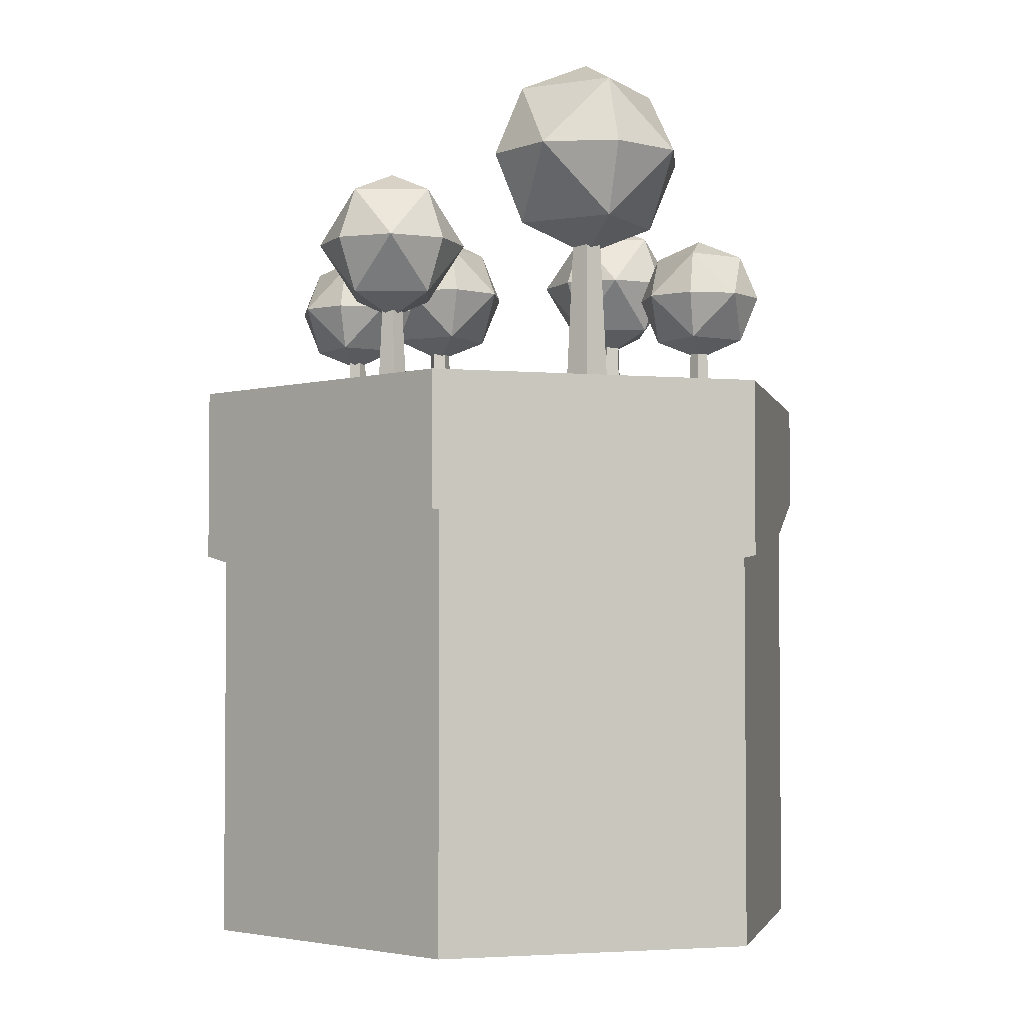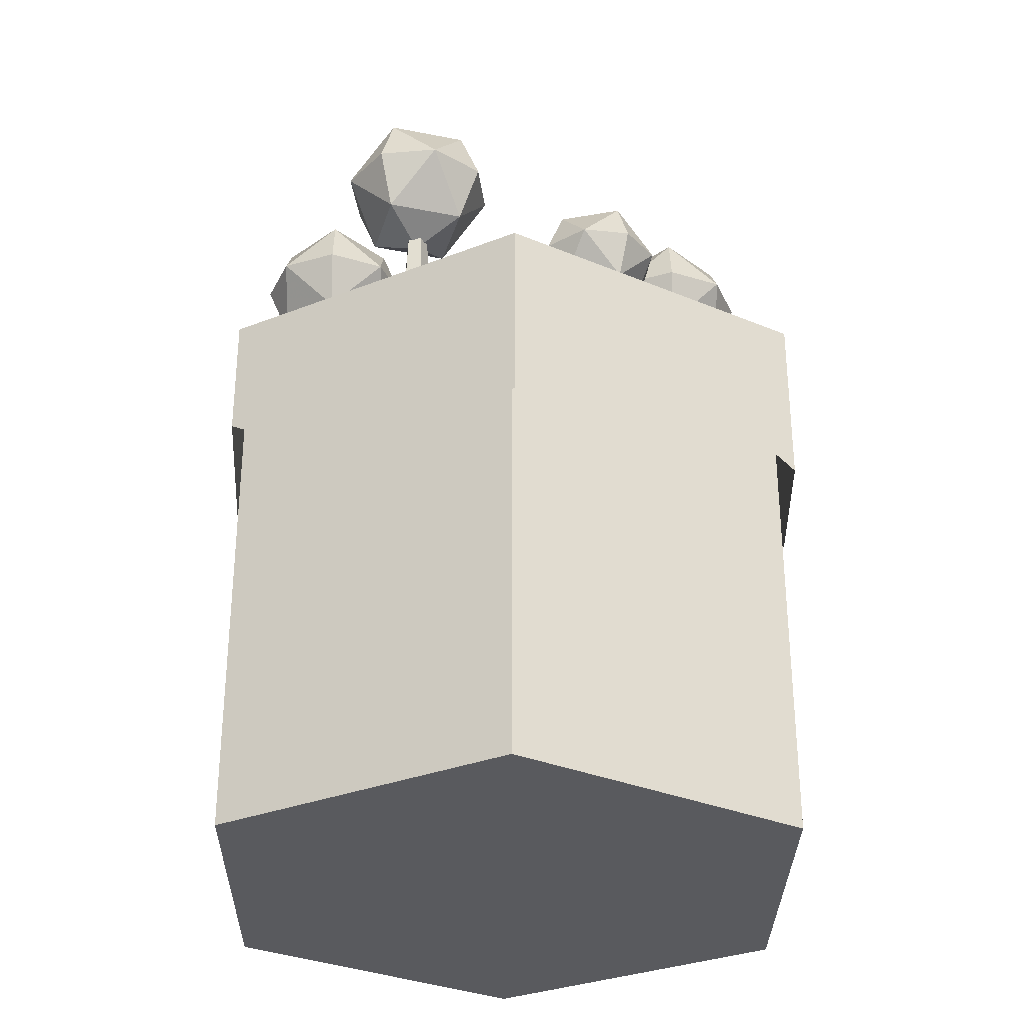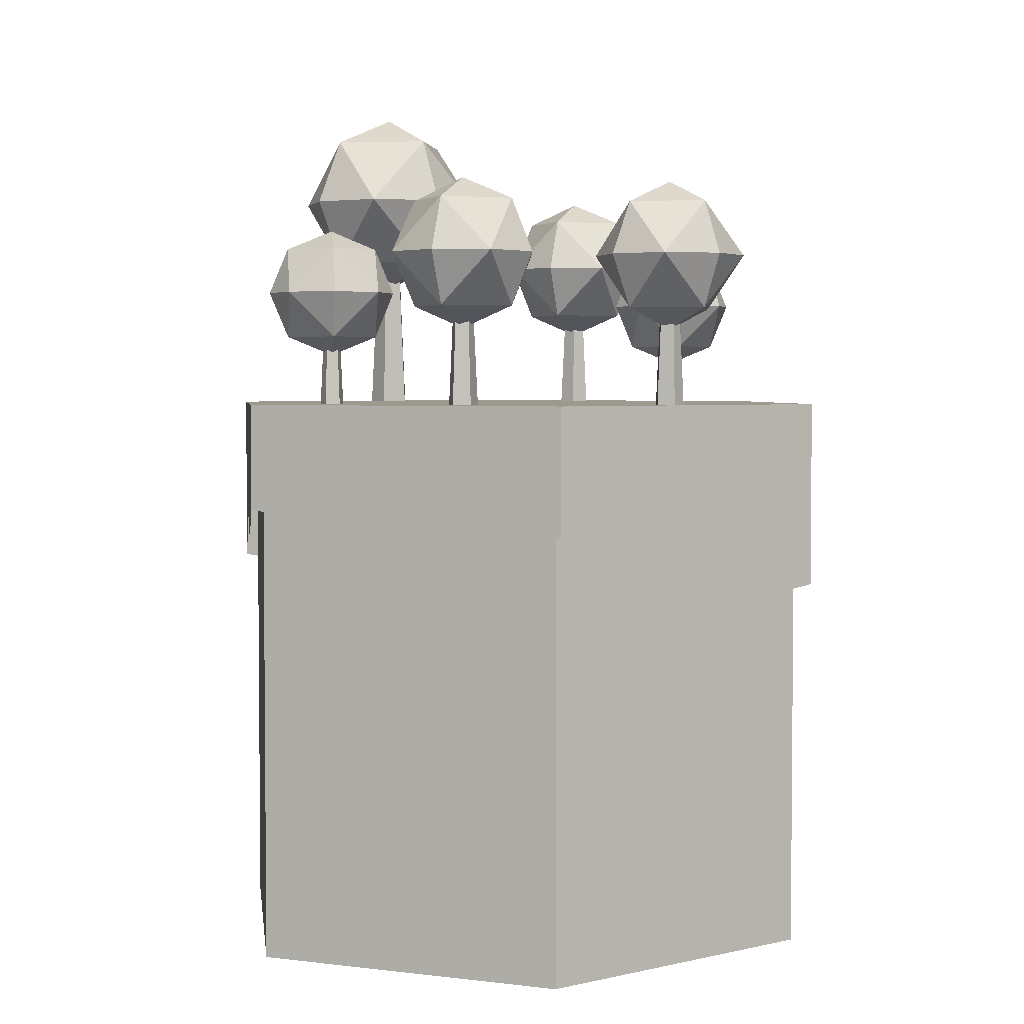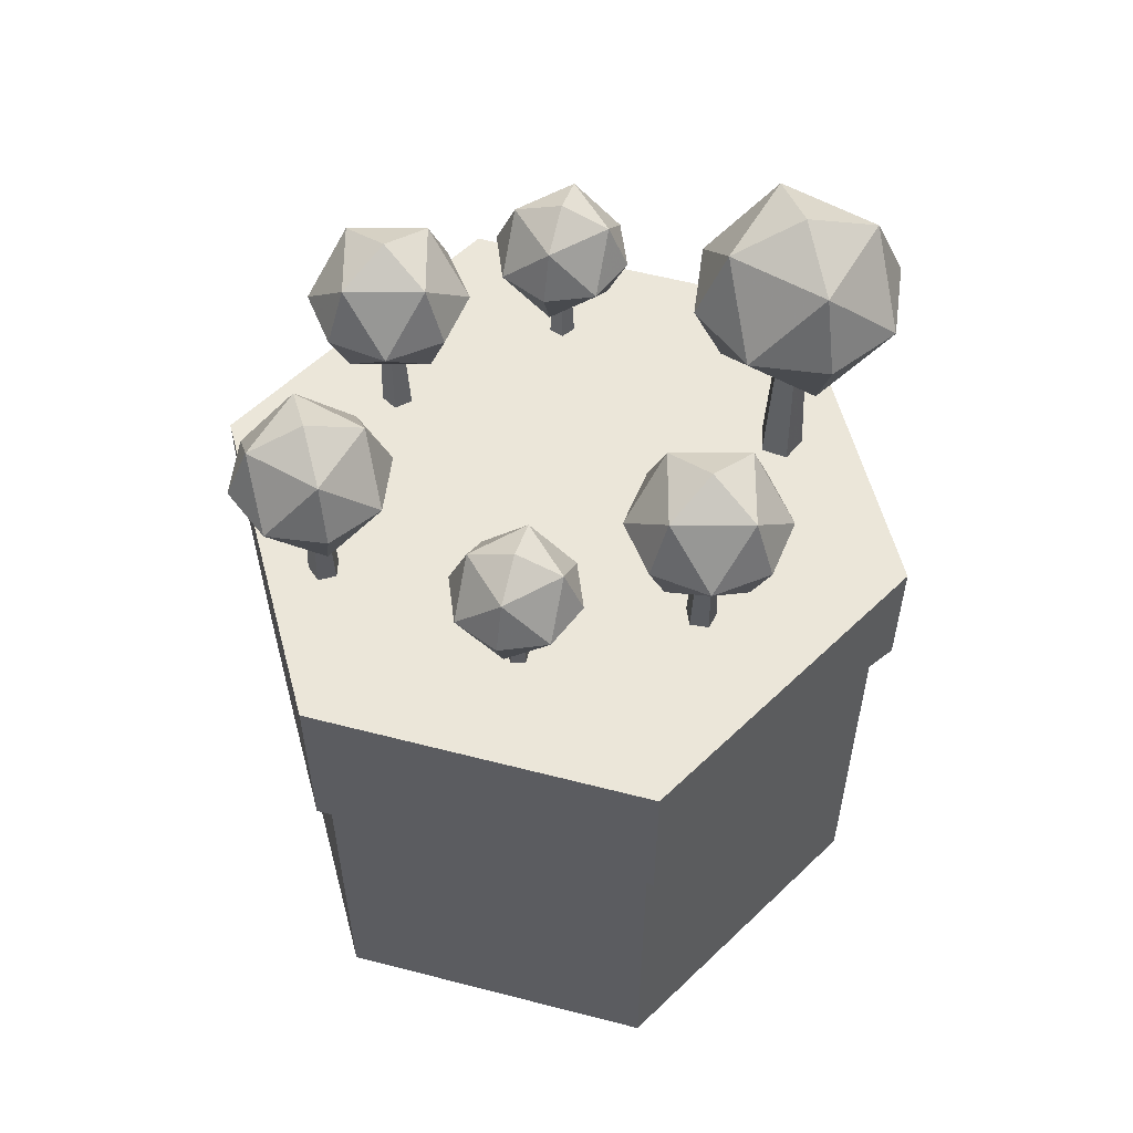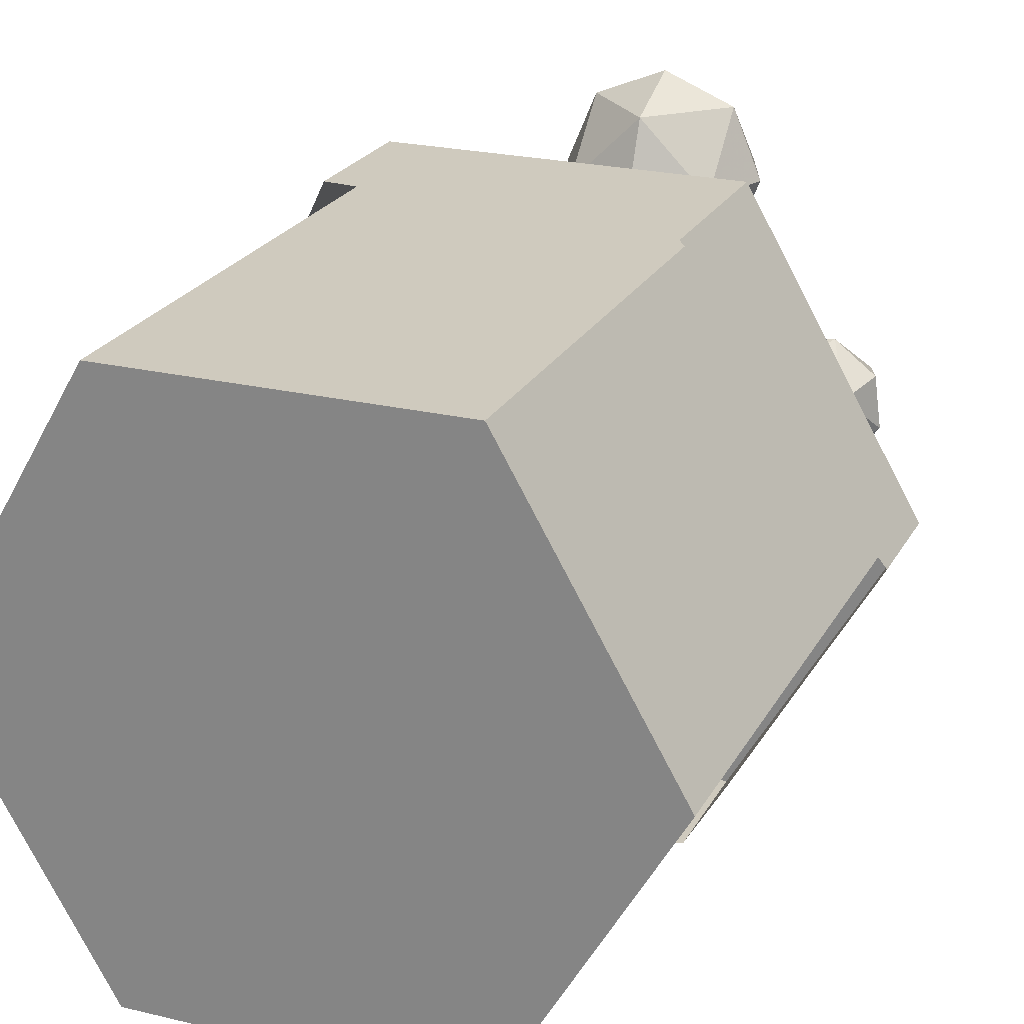
<metadata>
{"format":"obj","ext":"obj","renderer":"f3d","projection":"perspective","resolution":1024,"background":"white","views":[{"elev":-3.2,"azim":-17.0,"up":"+Y"},{"elev":-31.5,"azim":-150.8,"up":"+Y"},{"elev":3.4,"azim":142.5,"up":"+Y"},{"elev":57.2,"azim":-104.9,"up":"+Y"},{"elev":23.2,"azim":22.2,"up":"+Z"}]}
</metadata>
<code>
v 195.1 -33.76 106.9
v 195.1 -0.764 106.9
v 214.1 -33.76 106.9
v 214.1 -33.76 106.9
v 214.1 -0.764 106.9
v 214.1 -0.764 106.9
v 204.6 -33.76 90.44
v 204.6 -33.76 90.44
v 204.6 -0.764 90.44
v 204.6 -0.764 90.44
v 185.6 -33.76 90.44
v 185.6 -33.76 90.44
v 185.6 -0.764 90.44
v 185.6 -0.764 90.44
v 176.1 -33.76 106.9
v 176.1 -33.76 106.9
v 176.1 -0.764 106.9
v 176.1 -0.764 106.9
v 185.6 -33.76 123.3
v 185.6 -33.76 123.3
v 185.6 -0.764 123.3
v 185.6 -0.764 123.3
v 204.6 -33.76 123.3
v 204.6 -33.76 123.3
v 204.6 -0.764 123.3
v 204.6 -0.764 123.3
f 7 3 1
f 8 9 5 4
f 10 2 6
f 11 7 1
f 12 13 9 8
f 14 2 10
f 15 11 1
f 16 17 13 12
f 18 2 14
f 19 15 1
f 20 21 17 16
f 22 2 18
f 23 19 1
f 24 25 21 20
f 26 2 22
f 3 23 1
f 4 5 25 24
f 6 2 26
v 189.4 9 92.87
v 193.9 9 97.34
v 198.3 9 92.87
v 193.9 9 88.39
v 193.9 13.47 92.87
v 193.9 4.527 92.87
v 193.9 12.16 96.03
v 190.7 9 96.03
v 190.7 12.16 92.87
v 197 12.16 92.87
v 197 9 96.03
v 193.9 12.16 89.7
v 197 9 89.7
v 190.7 9 89.7
v 190.7 5.837 92.87
v 193.9 5.837 96.03
v 197 5.837 92.87
v 193.9 5.837 89.7
f 35 33 31
f 34 28 33
f 33 35 34
f 27 34 35
f 33 36 31
f 37 29 36
f 36 33 37
f 28 37 33
f 36 38 31
f 39 30 38
f 38 36 39
f 29 39 36
f 38 35 31
f 40 27 35
f 35 38 40
f 30 40 38
f 42 41 32
f 34 27 41
f 41 42 34
f 28 34 42
f 43 42 32
f 37 28 42
f 42 43 37
f 29 37 43
f 44 43 32
f 39 29 43
f 43 44 39
f 30 39 44
f 41 44 32
f 40 30 44
f 44 41 40
f 27 40 41
v 193.9 -3.777 92.87
v 193.9 5.204 92.87
v 195 -3.777 92.87
v 195 -3.777 92.87
v 194.5 5.204 92.87
v 194.5 5.204 92.87
v 194.2 -3.777 91.82
v 194.2 -3.777 91.82
v 194.1 5.204 92.25
v 194.1 5.204 92.25
v 193 -3.777 92.22
v 193 -3.777 92.22
v 193.3 5.204 92.48
v 193.3 5.204 92.48
v 193 -3.777 93.51
v 193 -3.777 93.51
v 193.3 5.204 93.25
v 193.3 5.204 93.25
v 194.2 -3.777 93.91
v 194.2 -3.777 93.91
v 194.1 5.204 93.49
v 194.1 5.204 93.49
f 51 47 45
f 52 53 49 48
f 54 46 50
f 55 51 45
f 56 57 53 52
f 58 46 54
f 59 55 45
f 60 61 57 56
f 62 46 58
f 63 59 45
f 64 65 61 60
f 66 46 62
f 47 63 45
f 48 49 65 64
f 50 46 66
v 202.3 9.122 95.61
v 200.6 9.122 101.8
v 206.8 9.122 103.4
v 208.4 9.122 97.26
v 204.5 13.63 99.51
v 204.5 4.614 99.51
v 201.8 12.31 101.1
v 200.2 9.122 98.34
v 202.9 12.31 96.75
v 206.1 12.31 102.3
v 203.4 9.122 103.9
v 207.3 12.31 97.92
v 208.9 9.122 100.7
v 205.7 9.122 95.15
v 202.9 5.935 96.75
v 201.8 5.935 101.1
v 206.1 5.935 102.3
v 207.3 5.935 97.92
f 75 73 71
f 74 68 73
f 73 75 74
f 67 74 75
f 73 76 71
f 77 69 76
f 76 73 77
f 68 77 73
f 76 78 71
f 79 70 78
f 78 76 79
f 69 79 76
f 78 75 71
f 80 67 75
f 75 78 80
f 70 80 78
f 82 81 72
f 74 67 81
f 81 82 74
f 68 74 82
f 83 82 72
f 77 68 82
f 82 83 77
f 69 77 83
f 84 83 72
f 79 69 83
f 83 84 79
f 70 79 84
f 81 84 72
f 80 70 84
f 84 81 80
f 67 80 81
v 204.5 -3.754 99.51
v 204.5 5.296 99.51
v 205.1 -3.754 100.5
v 205.1 -3.754 100.5
v 204.8 5.296 100.1
v 204.8 5.296 100.1
v 205.6 -3.754 99.28
v 205.6 -3.754 99.28
v 205.2 5.296 99.37
v 205.2 5.296 99.37
v 204.6 -3.754 98.41
v 204.6 -3.754 98.41
v 204.6 5.296 98.86
v 204.6 5.296 98.86
v 203.5 -3.754 99.06
v 203.5 -3.754 99.06
v 203.9 5.296 99.24
v 203.9 5.296 99.24
v 203.8 -3.754 100.3
v 203.8 -3.754 100.3
v 204.1 5.296 100
v 204.1 5.296 100
f 91 87 85
f 92 93 89 88
f 94 86 90
f 95 91 85
f 96 97 93 92
f 98 86 94
f 99 95 85
f 100 101 97 96
f 102 86 98
f 103 99 85
f 104 105 101 100
f 106 86 102
f 87 103 85
f 88 89 105 104
f 90 86 106
v 209 6.949 106.7
v 203.7 6.949 108.2
v 205.1 6.949 113.5
v 210.4 6.949 112.1
v 207 10.84 110.1
v 207 3.058 110.1
v 204.6 9.7 108.7
v 206 6.949 106.4
v 208.4 9.7 107.7
v 205.6 9.7 112.5
v 203.3 6.949 111.1
v 209.4 9.7 111.5
v 208 6.949 113.9
v 210.8 6.949 109.1
v 208.4 4.197 107.7
v 204.6 4.197 108.7
v 205.6 4.197 112.5
v 209.4 4.197 111.5
f 115 113 111
f 114 108 113
f 113 115 114
f 107 114 115
f 113 116 111
f 117 109 116
f 116 113 117
f 108 117 113
f 116 118 111
f 119 110 118
f 118 116 119
f 109 119 116
f 118 115 111
f 120 107 115
f 115 118 120
f 110 120 118
f 122 121 112
f 114 107 121
f 121 122 114
f 108 114 122
f 123 122 112
f 117 108 122
f 122 123 117
f 109 117 123
f 124 123 112
f 119 109 123
f 123 124 119
f 110 119 124
f 121 124 112
f 120 110 124
f 124 121 120
f 107 120 121
v 207 -4.165 110.1
v 207 3.646 110.1
v 206.5 -4.165 110.9
v 206.5 -4.165 110.9
v 206.7 3.646 110.6
v 206.7 3.646 110.6
v 207.7 -4.165 110.8
v 207.7 -4.165 110.8
v 207.4 3.646 110.5
v 207.4 3.646 110.5
v 207.9 -4.165 109.7
v 207.9 -4.165 109.7
v 207.5 3.646 109.9
v 207.5 3.646 109.9
v 206.9 -4.165 109.2
v 206.9 -4.165 109.2
v 207 3.646 109.5
v 207 3.646 109.5
v 206.1 -4.165 109.9
v 206.1 -4.165 109.9
v 206.5 3.646 110
v 206.5 3.646 110
f 131 127 125
f 132 133 129 128
f 134 126 130
f 135 131 125
f 136 137 133 132
f 138 126 134
f 139 135 125
f 140 141 137 136
f 142 126 138
f 143 139 125
f 144 145 141 140
f 146 126 142
f 127 143 125
f 128 129 145 144
f 130 126 146
v 201.5 13.62 120.2
v 195.7 13.62 114.4
v 189.9 13.62 120.2
v 195.7 13.62 125.9
v 195.7 19.4 120.2
v 195.7 7.834 120.2
v 195.7 17.71 116.1
v 199.8 13.62 116.1
v 199.8 17.71 120.2
v 191.6 17.71 120.2
v 191.6 13.62 116.1
v 195.7 17.71 124.2
v 191.6 13.62 124.2
v 199.8 13.62 124.2
v 199.8 9.528 120.2
v 195.7 9.528 116.1
v 191.6 9.528 120.2
v 195.7 9.528 124.2
f 155 153 151
f 154 148 153
f 153 155 154
f 147 154 155
f 153 156 151
f 157 149 156
f 156 153 157
f 148 157 153
f 156 158 151
f 159 150 158
f 158 156 159
f 149 159 156
f 158 155 151
f 160 147 155
f 155 158 160
f 150 160 158
f 162 161 152
f 154 147 161
f 161 162 154
f 148 154 162
f 163 162 152
f 157 148 162
f 162 163 157
f 149 157 163
f 164 163 152
f 159 149 163
f 163 164 159
f 150 159 164
f 161 164 152
f 160 150 164
f 164 161 160
f 147 160 161
v 195.7 -2.905 120.2
v 195.7 8.709 120.2
v 194.3 -2.905 120.2
v 194.3 -2.905 120.2
v 194.8 8.709 120.2
v 194.8 8.709 120.2
v 195.3 -2.905 121.5
v 195.3 -2.905 121.5
v 195.4 8.709 121
v 195.4 8.709 121
v 196.8 -2.905 121
v 196.8 -2.905 121
v 196.4 8.709 120.7
v 196.4 8.709 120.7
v 196.8 -2.905 119.3
v 196.8 -2.905 119.3
v 196.4 8.709 119.7
v 196.4 8.709 119.7
v 195.3 -2.905 118.8
v 195.3 -2.905 118.8
v 195.4 8.709 119.4
v 195.4 8.709 119.4
f 171 167 165
f 172 173 169 168
f 174 166 170
f 175 171 165
f 176 177 173 172
f 178 166 174
f 179 175 165
f 180 181 177 176
f 182 166 178
f 183 179 165
f 184 185 181 180
f 186 166 182
f 167 183 165
f 168 169 185 184
f 170 166 186
v 187.7 9.099 116.3
v 189.4 9.099 110.1
v 183.2 9.099 108.5
v 181.6 9.099 114.6
v 185.5 13.6 112.4
v 185.5 4.598 112.4
v 188.2 12.28 110.8
v 189.8 9.099 113.5
v 187.1 12.28 115.1
v 183.9 12.28 109.6
v 186.6 9.099 108
v 182.7 12.28 114
v 181.1 9.099 111.2
v 184.3 9.099 116.7
v 187.1 5.916 115.1
v 188.2 5.916 110.8
v 183.9 5.916 109.6
v 182.7 5.916 114
f 195 193 191
f 194 188 193
f 193 195 194
f 187 194 195
f 193 196 191
f 197 189 196
f 196 193 197
f 188 197 193
f 196 198 191
f 199 190 198
f 198 196 199
f 189 199 196
f 198 195 191
f 200 187 195
f 195 198 200
f 190 200 198
f 202 201 192
f 194 187 201
f 201 202 194
f 188 194 202
f 203 202 192
f 197 188 202
f 202 203 197
f 189 197 203
f 204 203 192
f 199 189 203
f 203 204 199
f 190 199 204
f 201 204 192
f 200 190 204
f 204 201 200
f 187 200 201
v 185.5 -3.759 112.4
v 185.5 5.279 112.4
v 184.9 -3.759 111.4
v 184.9 -3.759 111.4
v 185.1 5.279 111.8
v 185.1 5.279 111.8
v 184.4 -3.759 112.6
v 184.4 -3.759 112.6
v 184.8 5.279 112.5
v 184.8 5.279 112.5
v 185.3 -3.759 113.5
v 185.3 -3.759 113.5
v 185.4 5.279 113
v 185.4 5.279 113
v 186.5 -3.759 112.8
v 186.5 -3.759 112.8
v 186.1 5.279 112.6
v 186.1 5.279 112.6
v 186.2 -3.759 111.5
v 186.2 -3.759 111.5
v 185.9 5.279 111.9
v 185.9 5.279 111.9
f 211 207 205
f 212 213 209 208
f 214 206 210
f 215 211 205
f 216 217 213 212
f 218 206 214
f 219 215 205
f 220 221 217 216
f 222 206 218
f 223 219 205
f 224 225 221 220
f 226 206 222
f 207 223 205
f 208 209 225 224
f 210 206 226
v 183.8 6.303 105.2
v 188.8 6.303 103.8
v 187.5 6.303 98.73
v 182.4 6.303 100.1
v 185.6 10.01 101.9
v 185.6 2.595 101.9
v 187.9 8.924 103.3
v 186.6 6.303 105.5
v 184.3 8.924 104.2
v 186.9 8.924 99.67
v 189.2 6.303 101
v 183.4 8.924 100.6
v 184.7 6.303 98.36
v 182.1 6.303 102.9
v 184.3 3.681 104.2
v 187.9 3.681 103.3
v 186.9 3.681 99.67
v 183.4 3.681 100.6
f 235 233 231
f 234 228 233
f 233 235 234
f 227 234 235
f 233 236 231
f 237 229 236
f 236 233 237
f 228 237 233
f 236 238 231
f 239 230 238
f 238 236 239
f 229 239 236
f 238 235 231
f 240 227 235
f 235 238 240
f 230 240 238
f 242 241 232
f 234 227 241
f 241 242 234
f 228 234 242
f 243 242 232
f 237 228 242
f 242 243 237
f 229 237 243
f 244 243 232
f 239 229 243
f 243 244 239
f 230 239 244
f 241 244 232
f 240 230 244
f 244 241 240
f 227 240 241
v 185.6 -4.287 101.9
v 185.6 3.156 101.9
v 186.1 -4.287 101.2
v 186.1 -4.287 101.2
v 185.9 3.156 101.5
v 185.9 3.156 101.5
v 185 -4.287 101.3
v 185 -4.287 101.3
v 185.3 3.156 101.5
v 185.3 3.156 101.5
v 184.8 -4.287 102.3
v 184.8 -4.287 102.3
v 185.1 3.156 102.2
v 185.1 3.156 102.2
v 185.7 -4.287 102.8
v 185.7 -4.287 102.8
v 185.7 3.156 102.5
v 185.7 3.156 102.5
v 186.5 -4.287 102.1
v 186.5 -4.287 102.1
v 186.2 3.156 102.1
v 186.2 3.156 102.1
f 251 247 245
f 252 253 249 248
f 254 246 250
f 255 251 245
f 256 257 253 252
f 258 246 254
f 259 255 245
f 260 261 257 256
f 262 246 258
f 263 259 245
f 264 265 261 260
f 266 246 262
f 247 263 245
f 248 249 265 264
f 250 246 266
v 214.9 0 106.9
v 212.8 0 103.3
v 210.8 0 99.75
v 208.7 0 96.17
v 206.6 0 92.58
v 204.9 0 89.6
v 200.1 0 89.6
v 196 0 89.6
v 191.8 0 89.6
v 187.7 0 89.6
v 184.9 0 89.6
v 182.2 0 94.38
v 180.1 0 97.96
v 178 0 101.5
v 176 0 105.1
v 174.9 0 106.9
v 178 0 112.3
v 180.1 0 115.9
v 182.2 0 119.5
v 184.9 0 124.2
v 187.7 0 124.2
v 191.8 0 124.2
v 196 0 124.2
v 200.1 0 124.2
v 204.9 0 124.2
v 206.6 0 121.3
v 208.7 0 117.7
v 210.8 0 114.1
v 212.8 0 110.5
v 214.9 -6.32 106.9
v 212.8 -6.812 103.3
v 211.6 -7.112 101.1
v 208.3 -10.67 95.37
v 206.6 -9.078 92.58
v 204.9 -7.37 89.6
v 198.3 -11.29 89.6
v 196 -11.59 89.6
v 191.8 -12.12 89.6
v 187.7 -11.61 89.6
v 184.9 -11.22 89.6
v 181.6 -11.16 95.37
v 180.1 -9.21 97.96
v 178.3 -6.805 101.1
v 176 -9.227 105.1
v 174.9 -10.32 106.9
v 178.3 -11.88 112.7
v 180.1 -8.783 115.9
v 181.6 -6.269 118.5
v 184.9 -8.051 124.2
v 187.7 -8.37 124.2
v 191.6 -8.822 124.2
v 196 -10.88 124.2
v 198.3 -11.96 124.2
v 204.9 -10.51 124.2
v 206.6 -8.848 121.3
v 208.3 -7.293 118.5
v 211.6 -8.587 112.7
v 212.8 -7.727 110.5
f 267 296 297 268
f 268 297 298 269
f 269 298 299 270
f 270 299 300 271
f 271 300 301 272
f 272 301 302 273
f 273 302 303 274
f 274 303 304 275
f 275 304 305 276
f 276 305 306 277
f 277 306 307 278
f 278 307 308 279
f 279 308 309 280
f 280 309 310 281
f 281 310 311 282
f 282 311 312 283
f 283 312 313 284
f 284 313 314 285
f 285 314 315 286
f 286 315 316 287
f 287 316 317 288
f 288 317 318 289
f 289 318 319 290
f 290 319 320 291
f 291 320 321 292
f 292 321 322 293
f 293 322 323 294
f 294 323 324 295
f 295 324 296 267
v 214.9 0 106.9
v 212.8 0 103.3
v 210.8 0 99.75
v 208.7 0 96.17
v 206.6 0 92.58
v 204.9 0 89.6
v 200.1 0 89.6
v 196 0 89.6
v 191.8 0 89.6
v 187.7 0 89.6
v 184.9 0 89.6
v 182.2 0 94.38
v 180.1 0 97.96
v 178 0 101.5
v 176 0 105.1
v 174.9 0 106.9
v 178 0 112.3
v 180.1 0 115.9
v 182.2 0 119.5
v 184.9 0 124.2
v 187.7 0 124.2
v 191.8 0 124.2
v 196 0 124.2
v 200.1 0 124.2
v 204.9 0 124.2
v 206.6 0 121.3
v 208.7 0 117.7
v 210.8 0 114.1
v 212.8 0 110.5
f 326 327 328 329 330 331 332 333 334 335 336 337 338 339 340 341 342 343 344 345 346 347 348 349 350 351 352 353 325
f 327 347 352
f 337 342 347
f 332 337 347
f 327 332 347

</code>
